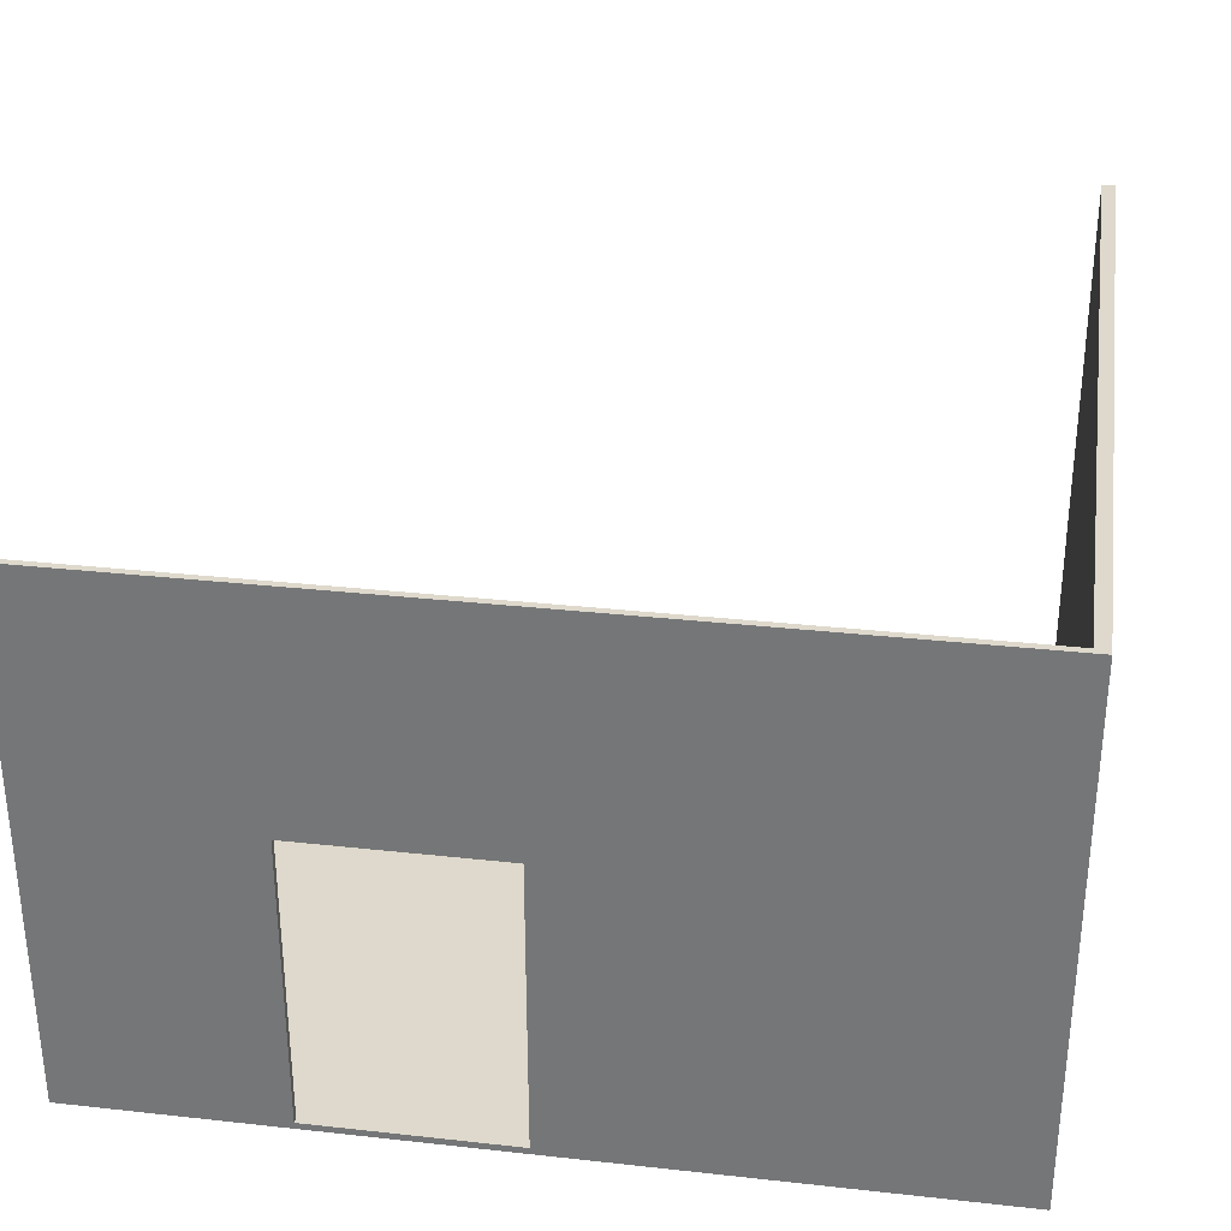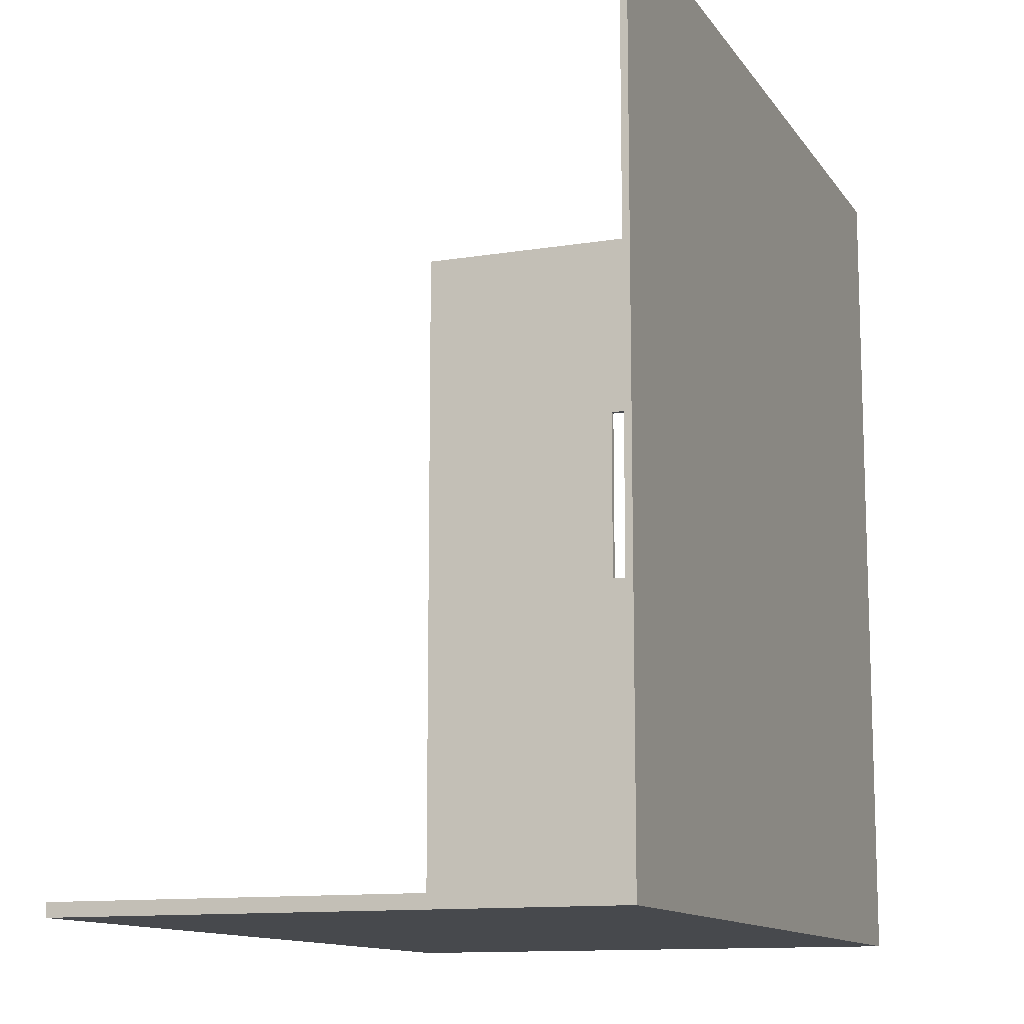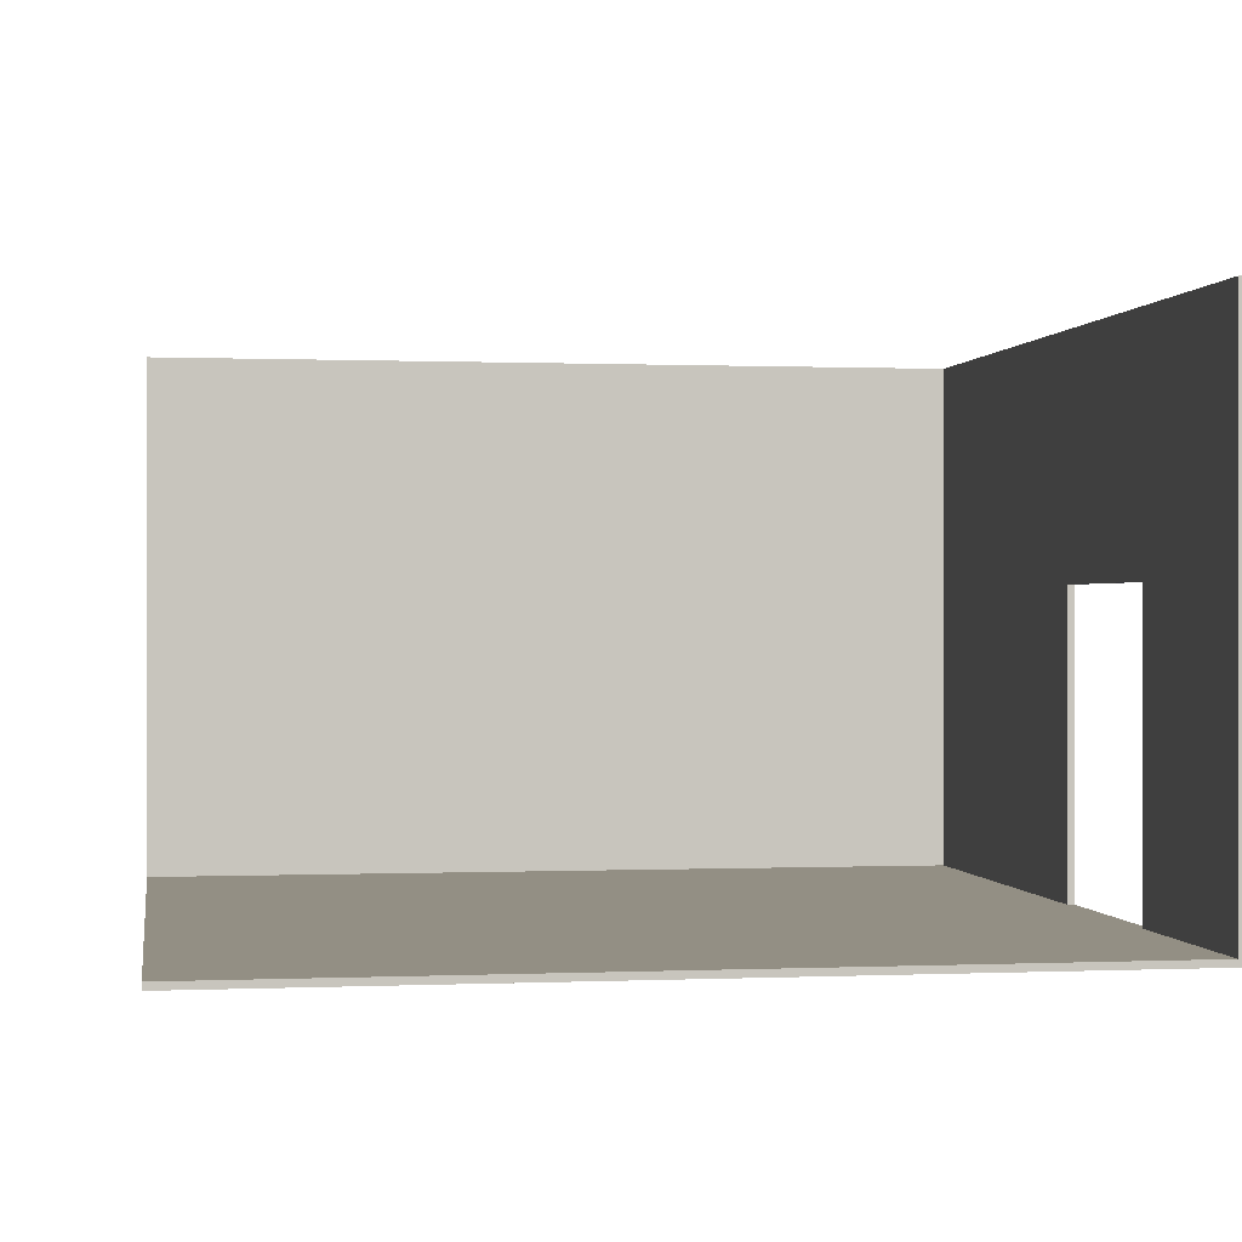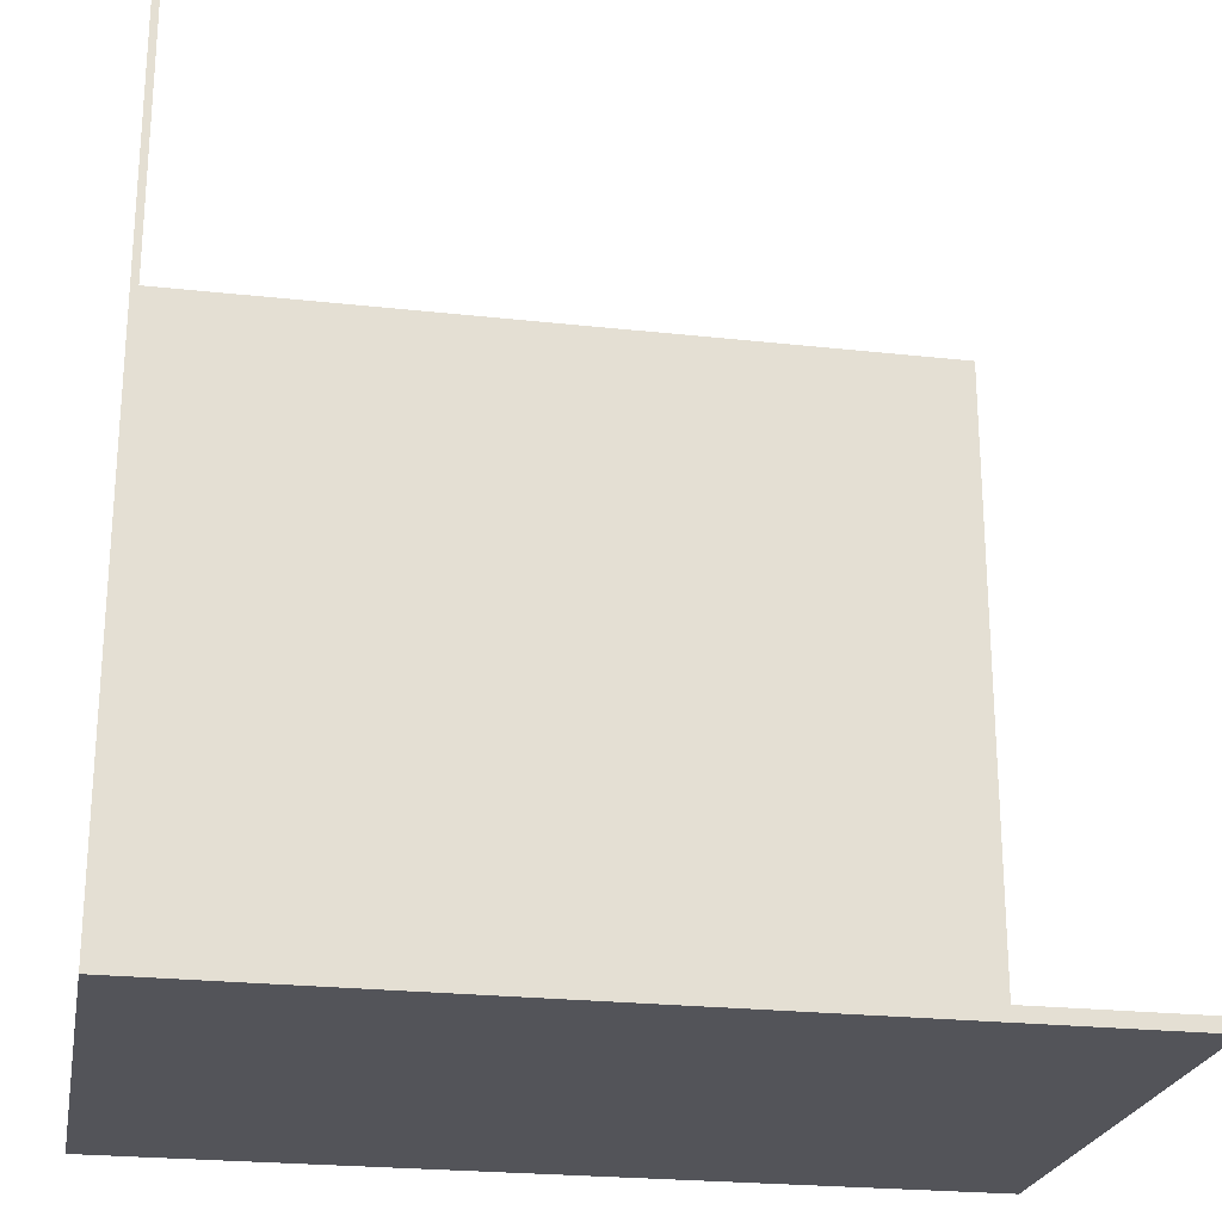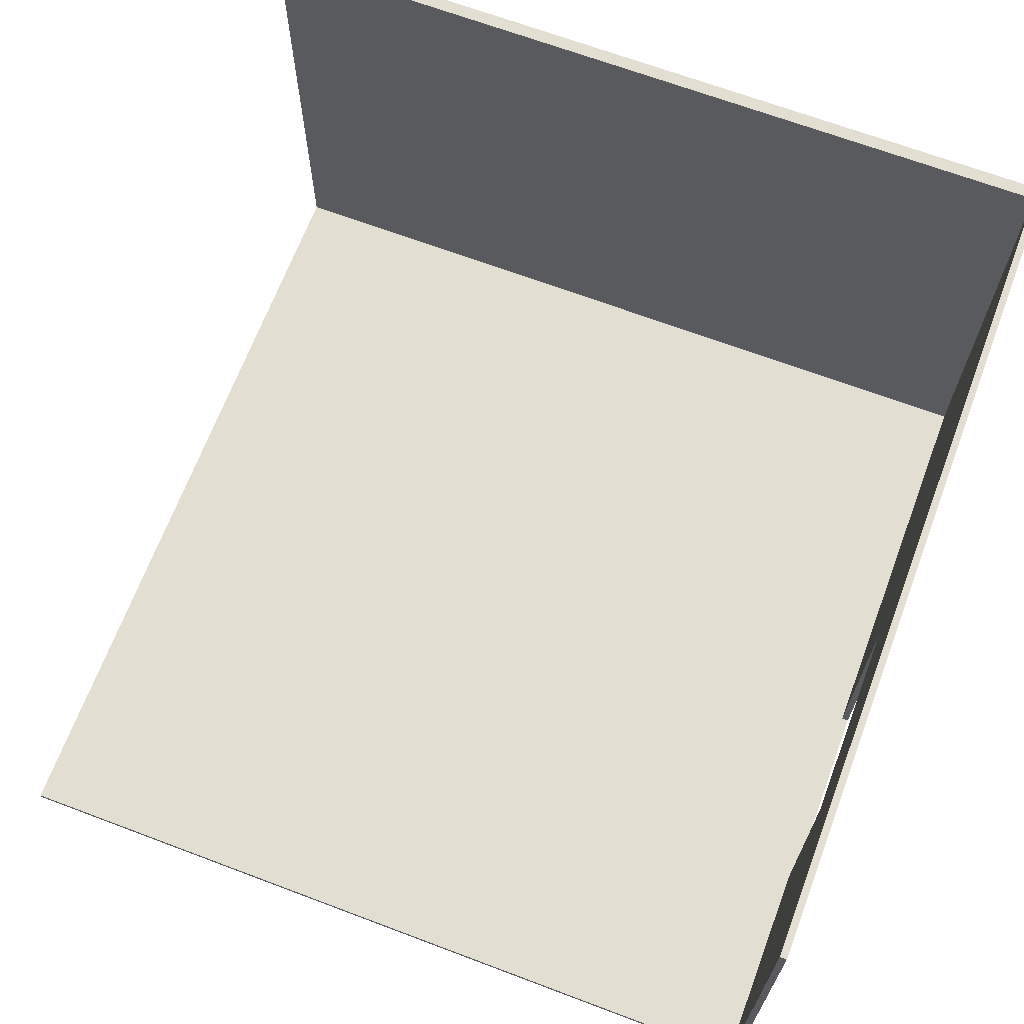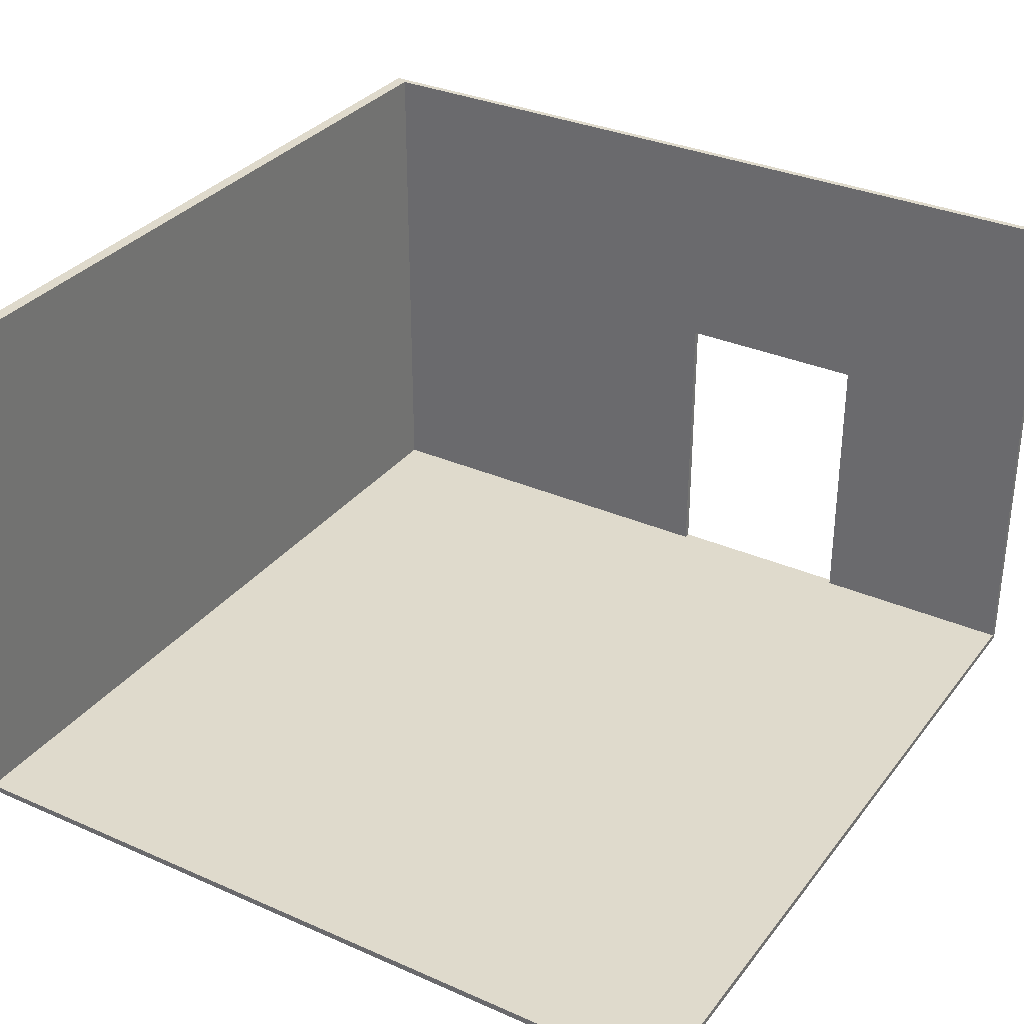
<metadata>
{"format":"obj","ext":"obj","renderer":"f3d","projection":"perspective","resolution":1024,"background":"white","views":[{"elev":32.0,"azim":98.8,"up":"+Y"},{"elev":-12.2,"azim":-68.9,"up":"+Z"},{"elev":0.1,"azim":-9.3,"up":"+Y"},{"elev":-23.7,"azim":169.5,"up":"+Z"},{"elev":67.5,"azim":20.7,"up":"+Y"},{"elev":32.5,"azim":-58.6,"up":"+Y"}]}
</metadata>
<code>
g 4x2 third (1)-2
v -63 0 63
v -63 0 -61
v -63 0 -63
v -63 1 63
v -63 1 -61
v -63 80 -61
v -63 80 -63
v 62 1 63
v 62 1 31
v 62 1 1
v 62 1 -61
v 62 45 31
v 62 45 1
v 62 80 63
v 62 80 -61
v 63 0 63
v 63 0 31
v 63 0 1
v 63 0 -63
v 63 1 31
v 63 1 1
v 63 45 31
v 63 45 1
v 63 80 63
v 63 80 -63
v -63 0 63
v -63 1 63
v -24 0 63
v -24 1 63
v 35 0 63
v 35 1 63
v 62 0 63
v 62 1 63
v 62 80 63
v 63 0 63
v 63 80 63
v 62 1 1
v 62 45 1
v 63 1 1
v 63 45 1
v -63 1 -61
v -63 80 -61
v 62 1 -61
v 62 80 -61
v 62 1 31
v 62 45 31
v 63 1 31
v 63 45 31
v -63 0 -63
v -63 80 -63
v 63 0 -63
v 63 80 -63
v -63 0 63
v -24 0 63
v 35 0 63
v 62 0 63
v 63 0 63
v 26 0 60
v 35 0 60
v 27 0 59
v 31 0 59
v -30 0 57
v -25 0 57
v -31 0 56
v -30 0 56
v 31 0 56
v 32 0 56
v -30 0 55
v -25 0 55
v 27 0 55
v 29 0 55
v -31 0 54
v -30 0 54
v 26 0 50
v 29 0 50
v 30 0 50
v 32 0 50
v -24 0 47
v 20 0 47
v -30 0 46
v -28 0 46
v -27 0 46
v -25 0 46
v 20 0 46
v 30 0 46
v -30 0 45
v -28 0 45
v -27 0 45
v -25 0 45
v -3 0 45
v 11 0 45
v -18 0 44
v -15 0 44
v -3 0 44
v 11 0 44
v -18 0 41
v -15 0 41
v 62 0 31
v 63 0 31
v 62 0 1
v 63 0 1
v -63 0 -61
v 62 0 -61
v -63 0 -63
v 63 0 -63
v 62 45 31
v 63 45 31
v 62 45 1
v 63 45 1
v -63 1 63
v -24 1 63
v 35 1 63
v 62 1 63
v 26 1 60
v 35 1 60
v 27 1 59
v 31 1 59
v -30 1 57
v -25 1 57
v -31 1 56
v -30 1 56
v 31 1 56
v 32 1 56
v -30 1 55
v -25 1 55
v 27 1 55
v 29 1 55
v -31 1 54
v -30 1 54
v 26 1 50
v 29 1 50
v 30 1 50
v 32 1 50
v -24 1 47
v 20 1 47
v -30 1 46
v -28 1 46
v -27 1 46
v -25 1 46
v 20 1 46
v 30 1 46
v -30 1 45
v -28 1 45
v -27 1 45
v -25 1 45
v -3 1 45
v 11 1 45
v -18 1 44
v -15 1 44
v -3 1 44
v 11 1 44
v -18 1 41
v -15 1 41
v 62 1 31
v 63 1 31
v 62 1 1
v 63 1 1
v -63 1 -61
v 62 1 -61
v 62 80 63
v 63 80 63
v -63 80 -61
v 62 80 -61
v -63 80 -63
v 63 80 -63
f 4 2 1
f 5 3 2
f 5 2 4
f 6 3 5
f 7 3 6
f 12 9 8
f 13 11 10
f 14 12 8
f 14 13 12
f 15 11 13
f 15 13 14
f 16 17 20
f 17 18 20
f 18 19 21
f 20 18 21
f 16 20 22
f 21 19 23
f 16 22 24
f 22 23 24
f 23 19 25
f 24 23 25
f 28 27 26
f 29 27 28
f 30 29 28
f 31 29 30
f 32 31 30
f 33 31 32
f 35 33 32
f 35 34 33
f 36 34 35
f 39 38 37
f 40 38 39
f 43 42 41
f 44 42 43
f 45 46 47
f 47 46 48
f 49 50 51
f 51 50 52
f 58 55 54
f 59 56 55
f 59 55 58
f 60 59 58
f 61 59 60
f 62 54 53
f 63 54 62
f 64 62 53
f 65 63 62
f 65 62 64
f 66 59 61
f 66 61 60
f 67 59 66
f 68 63 65
f 68 65 64
f 69 54 63
f 69 63 68
f 70 60 58
f 70 67 66
f 70 66 60
f 71 67 70
f 72 68 64
f 72 64 53
f 73 69 68
f 73 68 72
f 74 58 54
f 74 71 70
f 74 70 58
f 75 67 71
f 75 71 74
f 76 67 75
f 77 59 67
f 77 67 76
f 78 76 75
f 78 69 73
f 78 54 69
f 78 75 74
f 78 73 72
f 78 74 54
f 79 76 78
f 80 78 72
f 80 79 78
f 81 79 80
f 82 79 81
f 83 79 82
f 84 76 79
f 84 79 83
f 85 77 76
f 85 76 84
f 86 80 72
f 86 81 80
f 87 82 81
f 87 81 86
f 88 83 82
f 88 82 87
f 89 84 83
f 89 83 88
f 89 85 84
f 90 85 89
f 91 85 90
f 92 88 87
f 92 87 86
f 92 89 88
f 92 90 89
f 93 90 92
f 94 91 90
f 94 90 93
f 95 85 91
f 95 91 94
f 96 93 92
f 96 92 86
f 97 94 93
f 97 93 96
f 97 95 94
f 98 59 77
f 98 95 97
f 98 97 96
f 98 57 56
f 98 77 85
f 98 85 95
f 98 56 59
f 99 57 98
f 100 98 96
f 100 99 98
f 101 99 100
f 102 86 72
f 102 72 53
f 102 96 86
f 102 100 96
f 103 101 100
f 103 100 102
f 104 103 102
f 105 101 103
f 105 103 104
f 108 107 106
f 109 107 108
f 111 112 114
f 112 113 115
f 114 112 115
f 114 115 116
f 116 115 117
f 110 111 118
f 118 111 119
f 110 118 120
f 118 119 121
f 120 118 121
f 117 115 122
f 116 117 122
f 122 115 123
f 121 119 124
f 120 121 124
f 119 111 125
f 124 119 125
f 114 116 126
f 122 123 126
f 116 122 126
f 126 123 127
f 120 124 128
f 110 120 128
f 124 125 129
f 128 124 129
f 111 114 130
f 126 127 130
f 114 126 130
f 127 123 131
f 130 127 131
f 131 123 132
f 123 115 133
f 132 123 133
f 131 132 134
f 129 125 134
f 125 111 134
f 130 131 134
f 128 129 134
f 111 130 134
f 134 132 135
f 128 134 136
f 134 135 136
f 136 135 137
f 137 135 138
f 138 135 139
f 135 132 140
f 139 135 140
f 132 133 141
f 140 132 141
f 128 136 142
f 136 137 142
f 137 138 143
f 142 137 143
f 138 139 144
f 143 138 144
f 139 140 145
f 144 139 145
f 140 141 145
f 145 141 146
f 146 141 147
f 143 144 148
f 142 143 148
f 144 145 148
f 145 146 148
f 148 146 149
f 146 147 150
f 149 146 150
f 147 141 151
f 150 147 151
f 148 149 152
f 142 148 152
f 149 150 153
f 152 149 153
f 150 151 153
f 133 115 154
f 153 151 154
f 152 153 154
f 115 113 154
f 141 133 154
f 151 141 154
f 152 154 156
f 154 155 156
f 156 155 157
f 128 142 158
f 142 152 158
f 152 156 158
f 110 128 158
f 158 156 159
f 160 161 163
f 162 163 164
f 163 161 165
f 164 163 165

</code>
